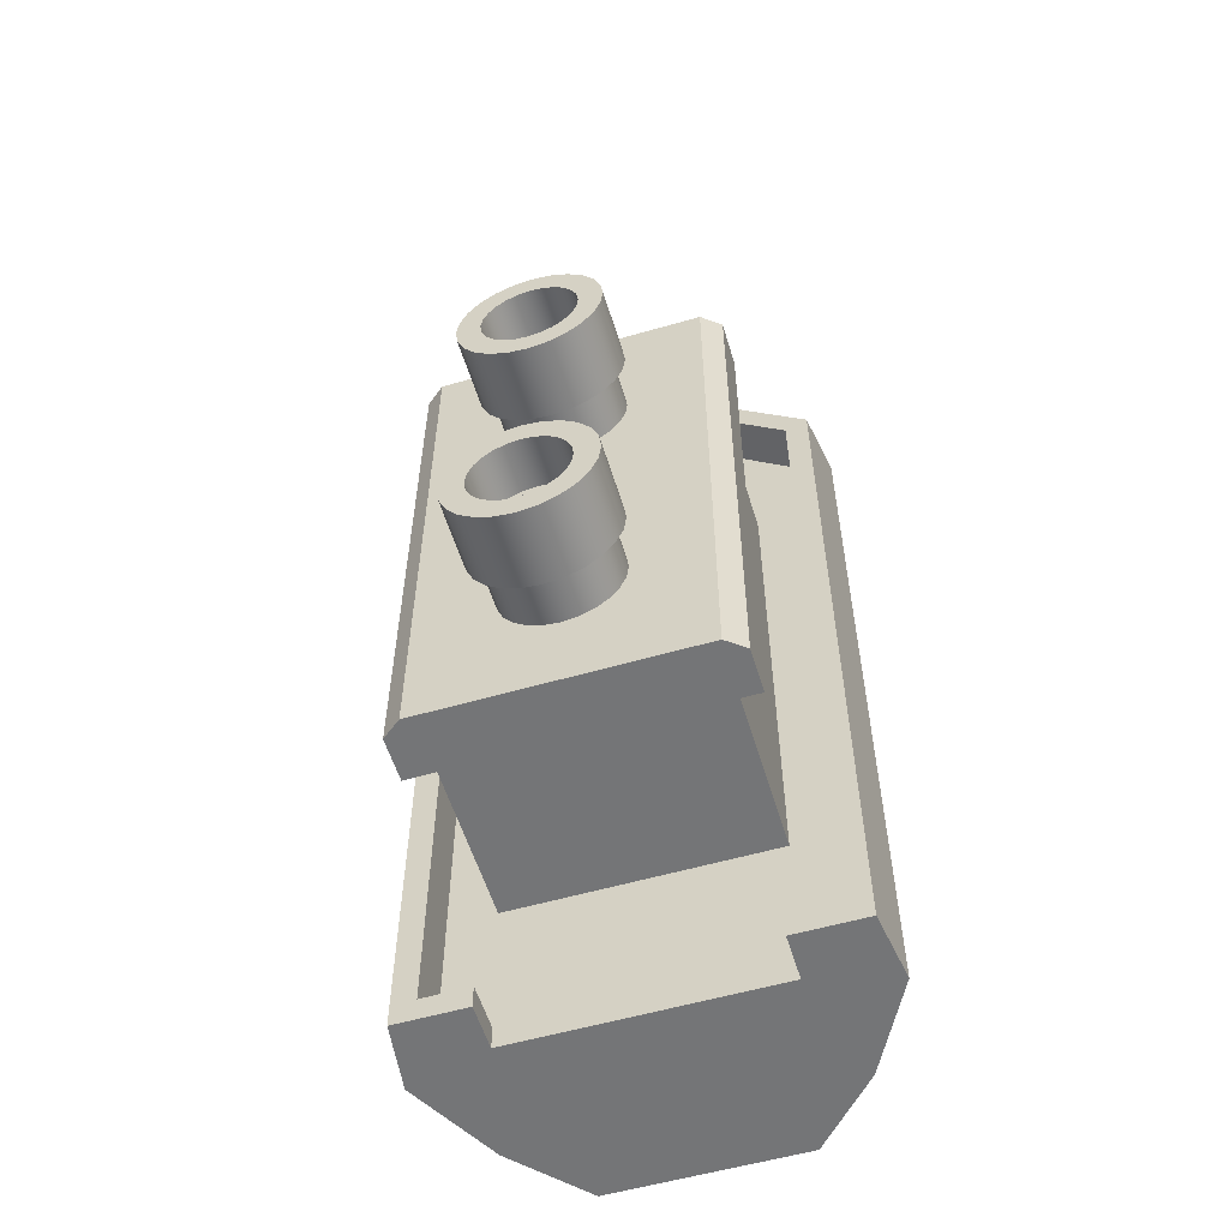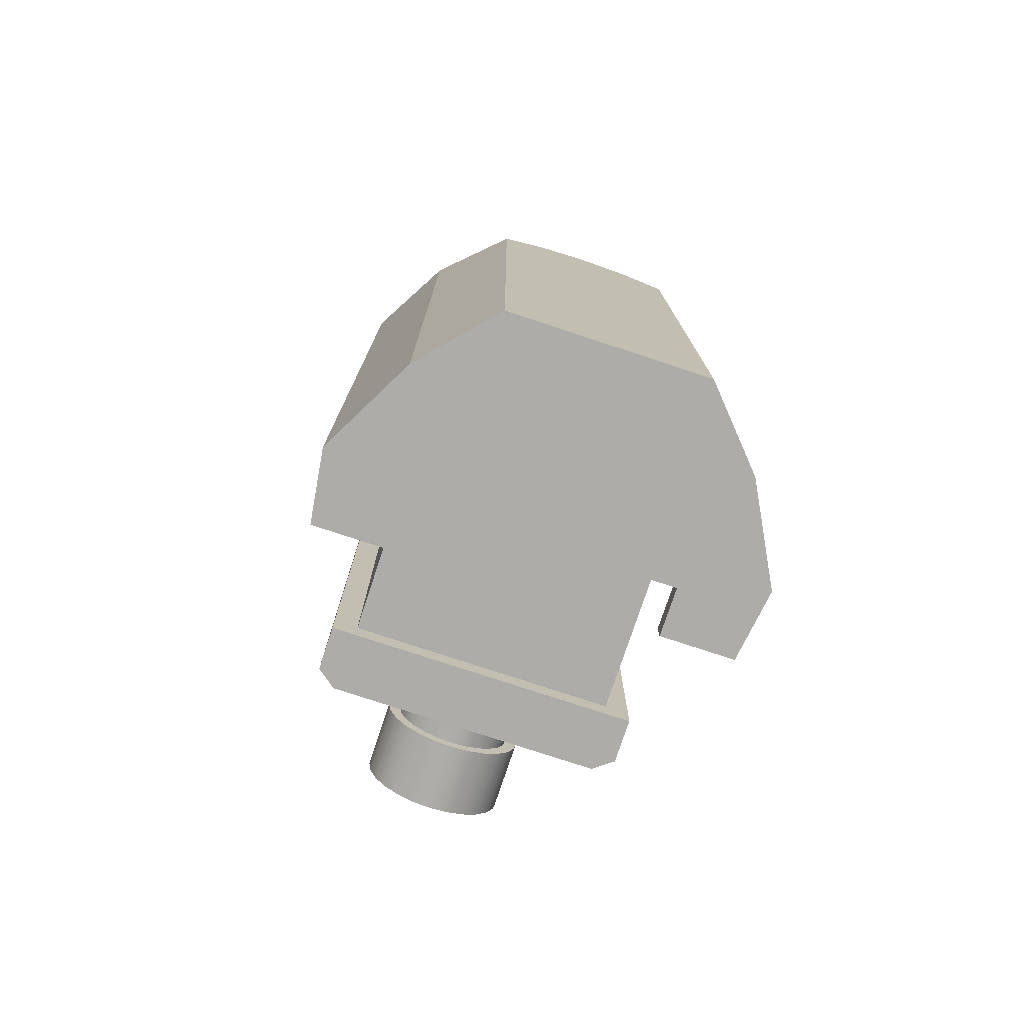
<metadata>
{"format":"obj","ext":"obj","renderer":"f3d","projection":"perspective","resolution":1024,"background":"white","views":[{"elev":-56.4,"azim":-163.2,"up":"+Z"},{"elev":-76.7,"azim":-18.3,"up":"+Z"}]}
</metadata>
<code>
o watercraftPack_023
v -0.9865 0.4352 2.553
v -0.7084 1.016 3.393
v -1.295 1.016 2.898
v -0.5397 0.4352 2.931
v 0.9865 0.4352 -2.031
v -0.9865 0.4352 -2.031
v -0.5919 -0 2.031
v -0.5919 0 -2.031
v 0.5919 0 -2.031
v -1.295 1.016 -2.031
v 1.295 1.016 -2.031
v -0.7907 1.161 -2.031
v -1.233 1.451 -2.031
v -1.233 1.451 2.829
v 1e-06 1.016 3.583
v 0.7084 1.016 3.393
v 1.295 1.016 2.898
v 1.233 1.451 2.829
v 1.233 1.451 -2.031
v 0.7907 1.161 -2.031
v 0.7907 1.161 -1.886
v 0.7979 1.161 -1.016
v -0.7907 1.161 -1.886
v -0.7979 1.161 -1.016
v -1.088 1.161 -1.886
v -0.7979 1.161 2.169
v -1.088 1.161 2.762
v -0.6057 1.161 3.169
v -1.088 1.451 2.762
v -0.6057 1.451 3.169
v -0.6746 1.451 3.301
v -1.088 1.451 -1.886
v -0.7907 1.451 -2.031
v -0.7907 1.451 -1.886
v 1e-06 1.451 3.482
v 1e-06 0.4352 3.076
v -0.3238 -0 2.257
v 0 -0 2.344
v 0.3238 -0 2.257
v 0.5919 -0 2.031
v 0.9865 0.4352 2.553
v 0.5397 0.4352 2.931
v 0.6746 1.451 3.301
v 1e-06 1.451 3.332
v 1e-06 1.161 3.332
v 0.7979 1.161 2.169
v 0.7979 1.523 2.169
v -0.7979 1.523 2.169
v -0.6809 1.523 2.052
v -0.7979 1.523 1.373
v -0.6809 1.523 1.373
v -0.6809 2.248 1.373
v -0.7979 2.248 1.373
v -0.6809 2.248 2.052
v -0.943 2.248 2.314
v 0.943 2.248 2.314
v 0.6809 2.248 2.052
v 0.6809 2.248 1.373
v 0.7979 2.248 -1.016
v -0.7979 2.248 -1.016
v -0.943 2.248 -1.161
v 0.943 2.248 -1.161
v -0.943 2.52 -1.161
v 0.943 2.52 -1.161
v -0.8251 2.611 -1.161
v -0.8251 2.611 2.314
v -0.943 2.52 2.314
v 0.943 2.52 2.314
v 0.8251 2.611 -1.161
v 0.8251 2.611 2.314
v 0.3627 2.611 -0.292
v 0.3503 2.611 -0.3858
v 0.3141 2.611 -0.4733
v 0.2565 2.611 -0.5484
v 0.1814 2.611 -0.6061
v 0.09387 2.611 -0.6423
v -0 2.611 -0.6547
v -0.09387 2.611 -0.6423
v -0.1814 2.611 -0.6061
v -0.2565 2.611 -0.5484
v -0.3141 2.611 -0.4733
v -0.3503 2.611 -0.3858
v -0.3627 2.611 -0.292
v -0.3627 2.611 1.445
v -0.3503 2.611 1.539
v -0.3141 2.611 1.627
v -0.2565 2.611 1.702
v -0.1814 2.611 1.759
v -0.09387 2.611 1.796
v 0 2.611 1.808
v 0.09387 2.611 1.796
v 0.1814 2.611 1.759
v 0.2565 2.611 1.702
v 0.3141 2.611 1.627
v 0.3503 2.611 1.539
v 0.3627 2.611 1.445
v 0.3503 2.611 -0.1981
v 0.3503 2.611 1.351
v 0.3141 2.611 -0.1106
v 0.3141 2.611 1.264
v 0.2565 2.611 -0.03551
v 0.2565 2.611 1.189
v 0.1814 2.611 0.02213
v 0.1814 2.611 1.131
v 0.09387 2.611 0.05837
v 0.09387 2.611 1.095
v 0 2.611 0.07073
v 0 2.611 1.083
v -0.09387 2.611 0.05837
v -0.09387 2.611 1.095
v -0.1814 2.611 0.02213
v -0.1814 2.611 1.131
v -0.2565 2.611 -0.03551
v -0.2565 2.611 1.189
v -0.3141 2.611 -0.1106
v -0.3141 2.611 1.264
v -0.3503 2.611 -0.1981
v -0.3503 2.611 1.351
v -0.3503 2.899 1.351
v -0.3627 2.899 1.445
v -0.3503 2.899 1.539
v -0.3141 2.899 1.627
v -0.2565 2.899 1.702
v -0.1814 2.899 1.759
v -0.09387 2.899 1.796
v 0 2.899 1.808
v 0.09387 2.899 1.796
v 0.1814 2.899 1.759
v 0.2565 2.899 1.702
v 0.3141 2.899 1.627
v 0.3503 2.899 1.539
v 0.3627 2.899 1.445
v 0.3503 2.899 1.351
v 0.3141 2.899 1.264
v 0.2565 2.899 1.189
v 0.1814 2.899 1.131
v 0.09387 2.899 1.095
v 0 2.899 1.083
v -0.09387 2.899 1.095
v -0.1814 2.899 1.131
v -0.2565 2.899 1.189
v -0.3141 2.899 1.264
v -0.3082 2.899 1.137
v -0.3775 2.899 1.227
v -0.3775 2.899 1.663
v -0.421 2.899 1.558
v -0.421 2.899 1.333
v -0.4359 2.899 1.445
v -0.4359 3.334 1.445
v -0.421 3.334 1.558
v -0.3775 3.334 1.663
v -0.3082 2.899 1.754
v -0.3082 3.334 1.754
v -0.2179 3.334 1.823
v -0.2179 2.899 1.823
v -0.1128 2.899 1.866
v 0 2.899 1.881
v 0.1128 2.899 1.866
v 0.2179 2.899 1.823
v 0.3082 2.899 1.754
v 0.3775 2.899 1.663
v 0.3775 2.899 1.227
v 0.3082 2.899 1.137
v 0.2179 2.899 1.068
v 0.1128 2.899 1.024
v 0 2.899 1.009
v -0.1128 2.899 1.024
v -0.2179 2.899 1.068
v -0.3082 3.334 1.137
v -0.2179 3.334 1.068
v -0.2797 3.334 1.37
v -0.2895 3.334 1.445
v -0.3775 3.334 1.227
v -0.421 3.334 1.333
v -0.2797 3.334 1.52
v -0.2507 3.334 1.59
v -0.2047 3.334 1.65
v -0.1128 3.334 1.866
v 0 3.334 1.881
v 0.1128 3.334 1.866
v 0.2179 3.334 1.823
v 0.3082 3.334 1.754
v 0.3775 3.334 1.663
v 0.421 2.899 1.558
v 0.421 3.334 1.558
v 0.4359 2.899 1.445
v 0.4359 3.334 1.445
v 0.421 2.899 1.333
v 0.421 3.334 1.333
v 0.3775 3.334 1.227
v 0.3082 3.334 1.137
v 0.2179 3.334 1.068
v 0.1128 3.334 1.024
v 0 3.334 1.009
v -0.1128 3.334 1.024
v -0.2047 3.334 1.241
v -0.2507 3.334 1.301
v -0.2507 3.044 1.301
v -0.2797 3.044 1.37
v -0.2895 3.044 1.445
v -0.2797 3.044 1.52
v -0.2507 3.044 1.59
v -0.2047 3.044 1.65
v -0.1448 3.044 1.696
v -0.1448 3.334 1.696
v -0.07494 3.334 1.725
v 0 3.334 1.735
v 0.07494 3.334 1.725
v 0.1448 3.334 1.696
v 0.2047 3.334 1.65
v 0.2507 3.334 1.59
v 0.2797 3.334 1.52
v 0.2895 3.334 1.445
v 0.2797 3.334 1.37
v 0.2507 3.334 1.301
v 0.2047 3.334 1.241
v 0.1448 3.334 1.195
v 0.07494 3.334 1.166
v 0 3.334 1.156
v -0.07494 3.334 1.166
v -0.1448 3.334 1.195
v -0.2047 3.044 1.241
v -0.1448 3.044 1.195
v -0.07494 3.044 1.725
v 0 3.044 1.735
v 0.07494 3.044 1.725
v 0.1448 3.044 1.696
v 0.2047 3.044 1.65
v 0.2507 3.044 1.59
v 0.2797 3.044 1.52
v 0.2895 3.044 1.445
v 0.2797 3.044 1.37
v 0.2507 3.044 1.301
v 0.2047 3.044 1.241
v 0.1448 3.044 1.195
v 0.07494 3.044 1.166
v 0 3.044 1.156
v -0.07494 3.044 1.166
v -0.3627 2.899 -0.292
v -0.3503 2.899 -0.1981
v -0.3141 2.899 -0.1106
v -0.2565 2.899 -0.03551
v -0.1814 2.899 0.02213
v -0.09387 2.899 0.05837
v 0 2.899 0.07073
v 0.09387 2.899 0.05837
v 0.1814 2.899 0.02213
v 0.2565 2.899 -0.03551
v 0.3141 2.899 -0.1106
v 0.3503 2.899 -0.1981
v 0.3627 2.899 -0.292
v 0.3503 2.899 -0.3858
v 0.3141 2.899 -0.4733
v 0.2565 2.899 -0.5484
v 0.1814 2.899 -0.6061
v 0.09387 2.899 -0.6423
v -0 2.899 -0.6547
v -0.09387 2.899 -0.6423
v -0.1814 2.899 -0.6061
v -0.2565 2.899 -0.5484
v -0.3141 2.899 -0.4733
v -0.3503 2.899 -0.3858
v -0.3775 2.899 -0.5099
v -0.3775 2.899 -0.07404
v -0.421 2.899 -0.1792
v -0.421 2.899 -0.4048
v -0.4359 2.899 -0.292
v -0.4359 3.334 -0.292
v -0.421 3.334 -0.1792
v -0.3775 3.334 -0.07404
v -0.3082 2.899 0.01623
v -0.3082 3.334 0.01623
v -0.2179 3.334 0.0855
v -0.2179 2.899 0.0855
v -0.1128 2.899 0.129
v 0 2.899 0.1439
v 0.1128 2.899 0.129
v 0.2179 2.899 0.0855
v 0.3082 2.899 0.01623
v 0.3775 2.899 -0.07404
v 0.3775 2.899 -0.5099
v 0.3082 2.899 -0.6002
v 0.2179 2.899 -0.6694
v 0.1128 2.899 -0.713
v -0 2.899 -0.7278
v -0.1128 2.899 -0.713
v -0.2179 2.899 -0.6694
v -0.3082 2.899 -0.6002
v -0.3082 3.334 -0.6002
v -0.3775 3.334 -0.5099
v -0.421 3.334 -0.4048
v -0.2895 3.334 -0.292
v -0.2797 3.334 -0.217
v -0.2507 3.334 -0.1472
v -0.2047 3.334 -0.08724
v -0.1128 3.334 0.129
v 0 3.334 0.1439
v 0.1128 3.334 0.129
v 0.2179 3.334 0.0855
v 0.3082 3.334 0.01623
v 0.3775 3.334 -0.07404
v 0.421 2.899 -0.1792
v 0.421 3.334 -0.1792
v 0.4359 2.899 -0.292
v 0.4359 3.334 -0.292
v 0.421 2.899 -0.4048
v 0.421 3.334 -0.4048
v 0.3775 3.334 -0.5099
v 0.3082 3.334 -0.6002
v 0.2179 3.334 -0.6694
v 0.1128 3.334 -0.713
v -0 3.334 -0.7278
v -0.1128 3.334 -0.713
v -0.2179 3.334 -0.6694
v -0.2797 3.334 -0.3669
v -0.2797 3.044 -0.3669
v -0.2895 3.044 -0.292
v -0.2797 3.044 -0.217
v -0.2507 3.044 -0.1472
v -0.2047 3.044 -0.08724
v -0.1448 3.044 -0.04123
v -0.1448 3.334 -0.04123
v -0.07494 3.334 -0.0123
v -0 3.334 -0.002439
v 0.07494 3.334 -0.0123
v 0.1448 3.334 -0.04123
v 0.2047 3.334 -0.08724
v 0.2507 3.334 -0.1472
v 0.2797 3.334 -0.217
v 0.2895 3.334 -0.292
v 0.2797 3.334 -0.3669
v 0.2507 3.334 -0.4367
v 0.2047 3.334 -0.4967
v 0.1448 3.334 -0.5427
v 0.07494 3.334 -0.5716
v -0 3.334 -0.5815
v -0.07494 3.334 -0.5716
v -0.1448 3.334 -0.5427
v -0.2047 3.334 -0.4967
v -0.2507 3.334 -0.4367
v -0.2507 3.044 -0.4367
v -0.2047 3.044 -0.4967
v -0.1448 3.044 -0.5427
v -0.07494 3.044 -0.0123
v -0 3.044 -0.002439
v 0.07494 3.044 -0.0123
v 0.1448 3.044 -0.04123
v 0.2047 3.044 -0.08724
v 0.2507 3.044 -0.1472
v 0.2797 3.044 -0.217
v 0.2895 3.044 -0.292
v 0.2797 3.044 -0.3669
v 0.2507 3.044 -0.4367
v 0.2047 3.044 -0.4967
v 0.1448 3.044 -0.5427
v 0.07494 3.044 -0.5716
v -0 3.044 -0.5815
v -0.07494 3.044 -0.5716
v 0.7979 2.248 1.373
v 0.6809 1.523 1.373
v 0.6809 1.523 2.052
v 0.7979 1.523 1.373
v 1.088 1.161 2.762
v 0.6057 1.161 3.169
v 0.6057 1.451 3.169
v 1.088 1.451 2.762
v 1.088 1.451 -1.886
v 0.7907 1.451 -2.031
v 0.7907 1.451 -1.886
v 1.088 1.161 -1.886
f 1 2 3
f 2 1 4
f 6 7 1
f 7 6 8
f 6 9 8
f 9 6 5
f 10 5 6
f 5 10 11
f 4 15 2
f 15 4 36
f 37 36 4
f 36 37 38
f 37 9 38
f 7 9 37
f 9 7 8
f 4 7 37
f 7 4 1
f 38 9 39
f 39 9 40
f 5 40 9
f 40 5 41
f 16 36 42
f 36 16 15
f 84 119 118
f 119 84 120
f 85 120 84
f 120 85 121
f 86 121 85
f 121 86 122
f 87 122 86
f 122 87 123
f 87 124 123
f 124 87 88
f 88 125 124
f 125 88 89
f 89 126 125
f 126 89 90
f 90 127 126
f 127 90 91
f 91 128 127
f 128 91 92
f 92 129 128
f 129 92 93
f 94 129 93
f 129 94 130
f 95 130 94
f 130 95 131
f 96 131 95
f 131 96 132
f 98 132 96
f 132 98 133
f 100 133 98
f 133 100 134
f 102 134 100
f 134 102 135
f 102 136 135
f 136 102 104
f 104 137 136
f 137 104 106
f 106 138 137
f 138 106 108
f 108 139 138
f 139 108 110
f 110 140 139
f 140 110 112
f 112 141 140
f 141 112 114
f 116 141 114
f 141 116 142
f 118 142 116
f 142 118 119
f 171 198 197
f 198 171 199
f 172 199 171
f 199 172 200
f 175 200 172
f 200 175 201
f 176 201 175
f 201 176 202
f 177 202 176
f 202 177 203
f 177 204 203
f 204 177 205
f 222 221 196
f 221 222 223
f 222 203 223
f 198 203 222
f 198 202 203
f 199 202 198
f 199 201 202
f 201 199 200
f 222 197 198
f 197 222 196
f 223 203 204
f 223 204 224
f 205 224 204
f 224 205 206
f 206 225 224
f 225 206 207
f 207 226 225
f 226 207 208
f 208 227 226
f 227 208 209
f 209 228 227
f 228 209 210
f 211 228 210
f 228 211 229
f 212 229 211
f 229 212 230
f 213 230 212
f 230 213 231
f 214 231 213
f 231 214 232
f 215 232 214
f 232 215 233
f 216 233 215
f 233 216 234
f 216 235 234
f 235 216 217
f 217 236 235
f 236 217 218
f 218 237 236
f 237 218 219
f 219 238 237
f 238 219 220
f 220 223 238
f 223 220 221
f 223 224 238
f 238 224 237
f 237 224 225
f 237 225 226
f 237 226 236
f 236 226 227
f 236 227 235
f 235 227 228
f 235 228 234
f 234 228 229
f 234 229 233
f 233 229 230
f 233 230 232
f 232 230 231
f 117 239 83
f 239 117 240
f 115 240 117
f 240 115 241
f 113 241 115
f 241 113 242
f 113 243 242
f 243 113 111
f 111 244 243
f 244 111 109
f 109 245 244
f 245 109 107
f 107 246 245
f 246 107 105
f 105 247 246
f 247 105 103
f 103 248 247
f 248 103 101
f 99 248 101
f 248 99 249
f 97 249 99
f 249 97 250
f 71 250 97
f 250 71 251
f 72 251 71
f 251 72 252
f 73 252 72
f 252 73 253
f 74 253 73
f 253 74 254
f 74 255 254
f 255 74 75
f 75 256 255
f 256 75 76
f 76 257 256
f 257 76 77
f 77 258 257
f 258 77 78
f 78 259 258
f 259 78 79
f 79 260 259
f 260 79 80
f 81 260 80
f 260 81 261
f 82 261 81
f 261 82 262
f 83 262 82
f 262 83 239
f 292 316 315
f 316 292 317
f 293 317 292
f 317 293 318
f 294 318 293
f 318 294 319
f 295 319 294
f 319 295 320
f 295 321 320
f 321 295 322
f 315 341 340
f 341 315 316
f 316 319 341
f 316 318 319
f 318 316 317
f 341 319 320
f 341 320 342
f 342 320 343
f 343 320 321
f 343 321 344
f 322 344 321
f 344 322 323
f 323 345 344
f 345 323 324
f 324 346 345
f 346 324 325
f 325 347 346
f 347 325 326
f 326 348 347
f 348 326 327
f 328 348 327
f 348 328 349
f 329 349 328
f 349 329 350
f 330 350 329
f 350 330 351
f 331 351 330
f 351 331 352
f 332 352 331
f 352 332 353
f 333 353 332
f 353 333 354
f 333 355 354
f 355 333 334
f 334 356 355
f 356 334 335
f 335 357 356
f 357 335 336
f 336 358 357
f 358 336 337
f 337 343 358
f 343 337 338
f 338 342 343
f 342 338 339
f 340 342 339
f 342 340 341
f 343 344 358
f 358 344 345
f 358 345 357
f 357 345 346
f 357 346 356
f 356 346 347
f 356 347 355
f 355 347 348
f 355 348 354
f 354 348 353
f 353 348 349
f 353 349 350
f 353 350 352
f 352 350 351
f 16 41 17
f 41 16 42
f 42 40 41
f 40 42 39
f 42 38 39
f 38 42 36
f 41 11 17
f 11 41 5
f 10 1 3
f 1 10 6
f 1 4 5
f 5 6 1
f 10 12 11
f 12 10 13
f 10 14 13
f 14 10 3
f 11 10 3
f 3 2 11
f 2 15 11
f 15 16 11
f 16 17 11
f 11 18 17
f 18 11 19
f 11 20 19
f 20 11 12
f 20 12 21
f 12 22 21
f 23 22 12
f 23 24 22
f 25 24 23
f 24 25 26
f 27 26 25
f 26 27 28
f 29 28 27
f 28 29 30
f 29 31 30
f 29 14 31
f 14 29 13
f 32 13 29
f 13 32 33
f 33 32 34
f 25 34 32
f 34 25 23
f 12 34 23
f 34 12 33
f 12 13 33
f 29 25 32
f 25 29 27
f 3 31 14
f 31 3 2
f 2 35 31
f 35 2 15
f 42 41 5
f 36 42 5
f 4 36 5
f 43 15 16
f 15 43 35
f 44 35 43
f 30 35 44
f 30 31 35
f 45 30 44
f 30 45 28
f 46 28 45
f 26 28 46
f 54 53 52
f 54 55 53
f 55 54 56
f 56 54 57
f 57 52 54
f 58 52 57
f 59 52 58
f 60 52 59
f 52 60 53
f 53 55 60
f 61 60 55
f 60 61 62
f 63 62 61
f 62 63 64
f 64 63 65
f 63 66 65
f 66 63 67
f 63 55 67
f 55 63 61
f 55 68 67
f 68 55 56
f 62 68 56
f 68 62 64
f 69 68 64
f 68 69 70
f 69 71 70
f 69 72 71
f 69 73 72
f 69 74 73
f 69 75 74
f 69 76 75
f 69 77 76
f 69 78 77
f 69 79 78
f 65 79 69
f 79 65 80
f 80 65 81
f 81 65 82
f 82 65 83
f 83 65 84
f 65 85 84
f 66 85 65
f 85 66 86
f 86 66 87
f 87 66 88
f 88 66 70
f 67 70 66
f 67 68 70
f 88 70 89
f 89 70 90
f 90 70 91
f 91 70 92
f 92 70 93
f 93 70 94
f 94 70 95
f 95 70 96
f 96 70 71
f 97 96 71
f 97 98 96
f 99 98 97
f 99 100 98
f 101 100 99
f 101 102 100
f 103 102 101
f 103 104 102
f 105 104 103
f 105 106 104
f 107 106 105
f 107 108 106
f 109 108 107
f 109 110 108
f 111 110 109
f 111 112 110
f 113 112 111
f 113 114 112
f 115 114 113
f 115 116 114
f 117 116 115
f 117 118 116
f 83 118 117
f 118 83 84
f 119 143 142
f 119 144 143
f 120 144 119
f 145 144 120
f 146 144 145
f 146 147 144
f 147 146 148
f 146 149 148
f 149 146 150
f 145 150 146
f 150 145 151
f 152 151 145
f 151 152 153
f 152 154 153
f 154 152 155
f 152 123 155
f 152 122 123
f 152 121 122
f 145 121 152
f 121 145 120
f 155 123 124
f 155 124 156
f 156 124 125
f 156 125 157
f 157 125 126
f 157 126 127
f 157 127 158
f 158 127 128
f 158 128 159
f 159 128 129
f 159 129 160
f 160 129 130
f 160 130 161
f 161 130 131
f 161 131 132
f 161 132 162
f 133 162 132
f 134 162 133
f 134 163 162
f 135 163 134
f 135 164 163
f 136 164 135
f 136 165 164
f 137 165 136
f 138 165 137
f 138 166 165
f 139 166 138
f 139 167 166
f 140 167 139
f 140 168 167
f 141 168 140
f 141 143 168
f 142 143 141
f 169 168 143
f 168 169 170
f 169 171 170
f 169 172 171
f 169 153 172
f 173 153 169
f 173 151 153
f 174 151 173
f 174 150 151
f 150 174 149
f 174 148 149
f 148 174 147
f 173 147 174
f 147 173 144
f 169 144 173
f 144 169 143
f 153 175 172
f 175 153 154
f 175 154 176
f 176 154 177
f 177 154 178
f 155 178 154
f 178 155 156
f 156 179 178
f 179 156 157
f 157 180 179
f 180 157 158
f 158 181 180
f 181 158 159
f 159 182 181
f 182 159 160
f 161 182 160
f 182 161 183
f 184 183 161
f 183 184 185
f 186 185 184
f 185 186 187
f 188 187 186
f 187 188 189
f 162 189 188
f 189 162 190
f 163 190 162
f 190 163 191
f 163 192 191
f 192 163 164
f 164 193 192
f 193 164 165
f 165 194 193
f 194 165 166
f 166 195 194
f 195 166 167
f 167 170 195
f 170 167 168
f 170 196 195
f 170 197 196
f 170 171 197
f 177 178 205
f 205 178 206
f 206 178 179
f 206 179 207
f 207 179 180
f 207 180 208
f 208 180 209
f 209 180 181
f 209 181 210
f 210 181 211
f 211 181 182
f 211 182 212
f 212 182 213
f 191 213 182
f 191 214 213
f 191 215 214
f 192 215 191
f 192 216 215
f 192 217 216
f 193 217 192
f 193 218 217
f 194 218 193
f 194 219 218
f 194 220 219
f 195 220 194
f 195 221 220
f 195 196 221
f 191 182 183
f 191 183 190
f 190 183 185
f 190 185 189
f 189 185 187
f 161 162 188
f 161 188 184
f 184 188 186
f 239 263 262
f 264 263 239
f 265 263 264
f 265 266 263
f 266 265 267
f 265 268 267
f 268 265 269
f 264 269 265
f 269 264 270
f 271 270 264
f 270 271 272
f 271 273 272
f 273 271 274
f 271 242 274
f 271 241 242
f 271 240 241
f 264 240 271
f 240 264 239
f 274 242 243
f 274 243 275
f 275 243 244
f 275 244 276
f 276 244 245
f 276 245 246
f 276 246 277
f 277 246 247
f 277 247 278
f 278 247 248
f 278 248 279
f 279 248 249
f 279 249 280
f 280 249 250
f 280 250 251
f 280 251 281
f 252 281 251
f 253 281 252
f 253 282 281
f 254 282 253
f 254 283 282
f 255 283 254
f 255 284 283
f 256 284 255
f 257 284 256
f 257 285 284
f 258 285 257
f 258 286 285
f 259 286 258
f 259 287 286
f 260 287 259
f 260 288 287
f 261 288 260
f 262 288 261
f 262 263 288
f 263 289 288
f 289 263 290
f 266 290 263
f 290 266 291
f 267 291 266
f 291 267 268
f 269 291 268
f 291 269 270
f 291 270 290
f 290 270 272
f 290 272 289
f 289 272 292
f 292 272 293
f 293 272 273
f 293 273 294
f 294 273 295
f 295 273 296
f 274 296 273
f 296 274 275
f 275 297 296
f 297 275 276
f 276 298 297
f 298 276 277
f 277 299 298
f 299 277 278
f 278 300 299
f 300 278 279
f 280 300 279
f 300 280 301
f 302 301 280
f 301 302 303
f 304 303 302
f 303 304 305
f 306 305 304
f 305 306 307
f 281 307 306
f 307 281 308
f 282 308 281
f 308 282 309
f 282 310 309
f 310 282 283
f 283 311 310
f 311 283 284
f 284 312 311
f 312 284 285
f 285 313 312
f 313 285 286
f 286 314 313
f 314 286 287
f 287 289 314
f 289 287 288
f 289 315 314
f 315 289 292
f 295 296 322
f 322 296 323
f 323 296 297
f 323 297 324
f 324 297 298
f 324 298 325
f 325 298 326
f 326 298 299
f 326 299 327
f 327 299 328
f 328 299 300
f 328 300 329
f 329 300 330
f 309 330 300
f 309 331 330
f 309 332 331
f 310 332 309
f 310 333 332
f 310 334 333
f 311 334 310
f 311 335 334
f 312 335 311
f 312 336 335
f 312 337 336
f 313 337 312
f 313 338 337
f 313 339 338
f 314 339 313
f 314 340 339
f 314 315 340
f 309 300 301
f 309 301 308
f 308 301 303
f 308 303 307
f 307 303 305
f 280 281 306
f 280 306 302
f 302 306 304
f 64 65 69
f 56 359 62
f 56 57 359
f 359 57 58
f 46 363 22
f 46 364 363
f 46 45 364
f 44 364 45
f 364 44 365
f 44 43 365
f 365 43 366
f 366 43 18
f 16 18 43
f 18 16 17
f 366 18 367
f 19 367 18
f 368 367 19
f 367 368 369
f 368 21 369
f 21 368 20
f 19 20 368
f 21 367 369
f 367 21 370
f 21 22 370
f 370 22 363
f 363 367 370
f 367 363 366
f 364 366 363
f 366 364 365
f 60 62 59
f 59 62 359
f 59 58 359
f 47 26 46
f 26 47 48
f 49 48 47
f 48 49 50
f 51 50 49
f 52 50 51
f 50 52 53
f 49 47 361
f 361 47 360
f 360 47 362
f 47 22 362
f 22 47 46
f 362 22 359
f 359 22 59
f 22 60 59
f 60 22 24
f 24 50 60
f 26 50 24
f 50 26 48
f 60 50 53
f 360 359 58
f 359 360 362
f 57 360 58
f 360 57 361
f 57 49 361
f 49 57 54
f 52 49 54
f 49 52 51

</code>
